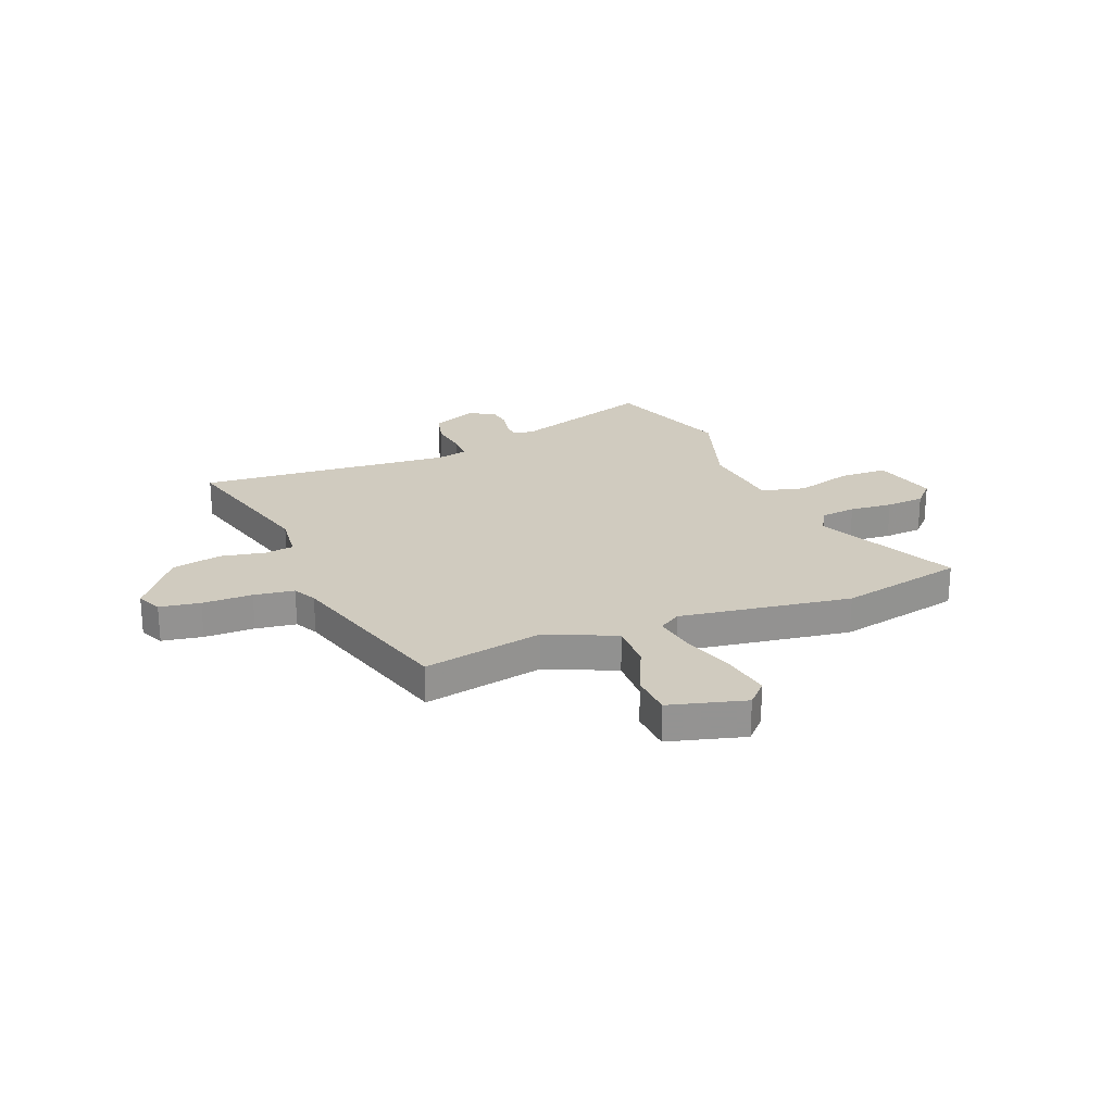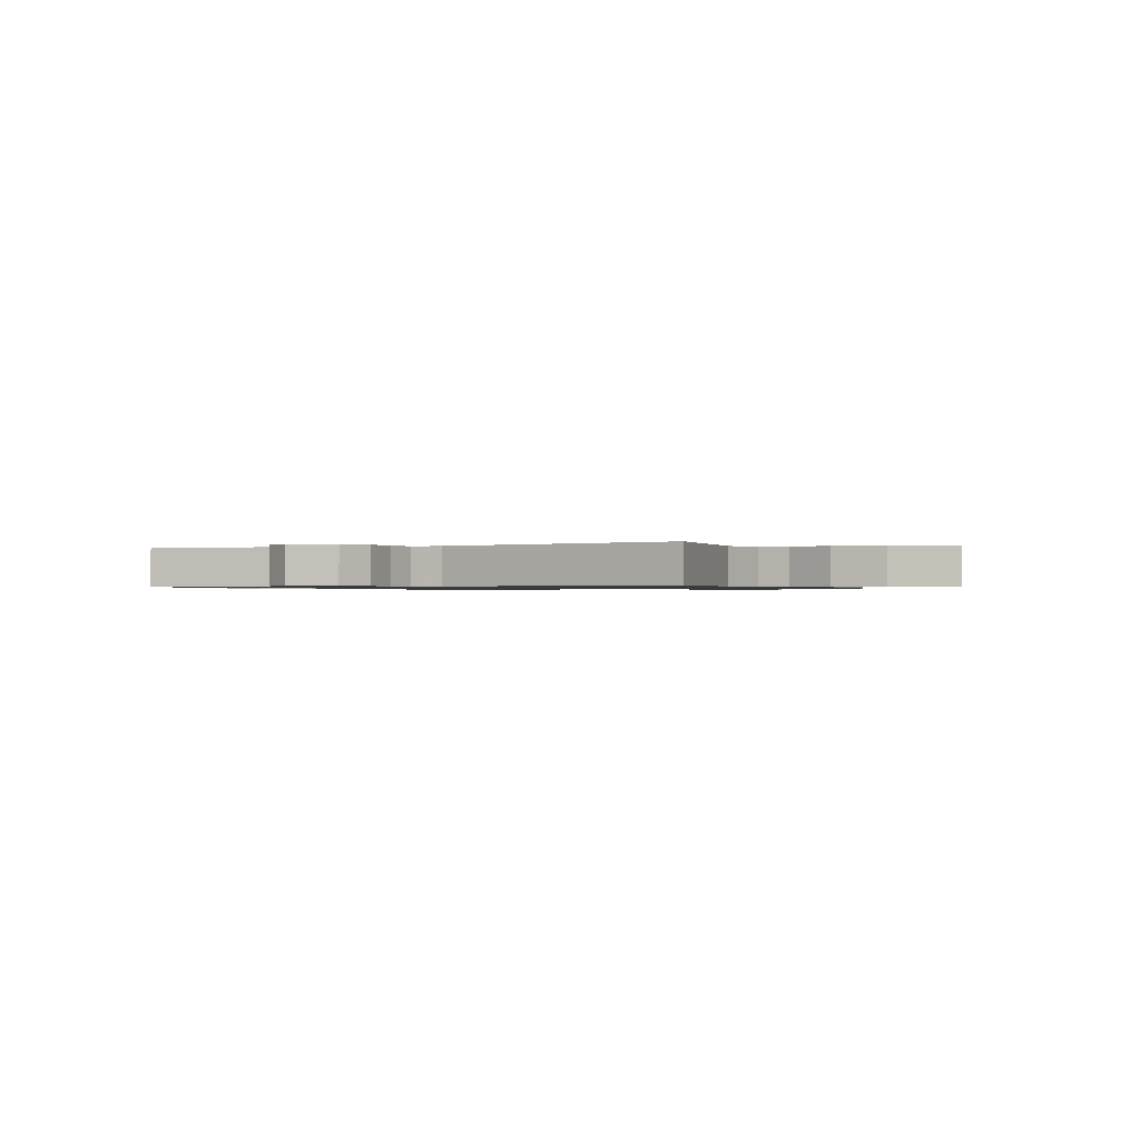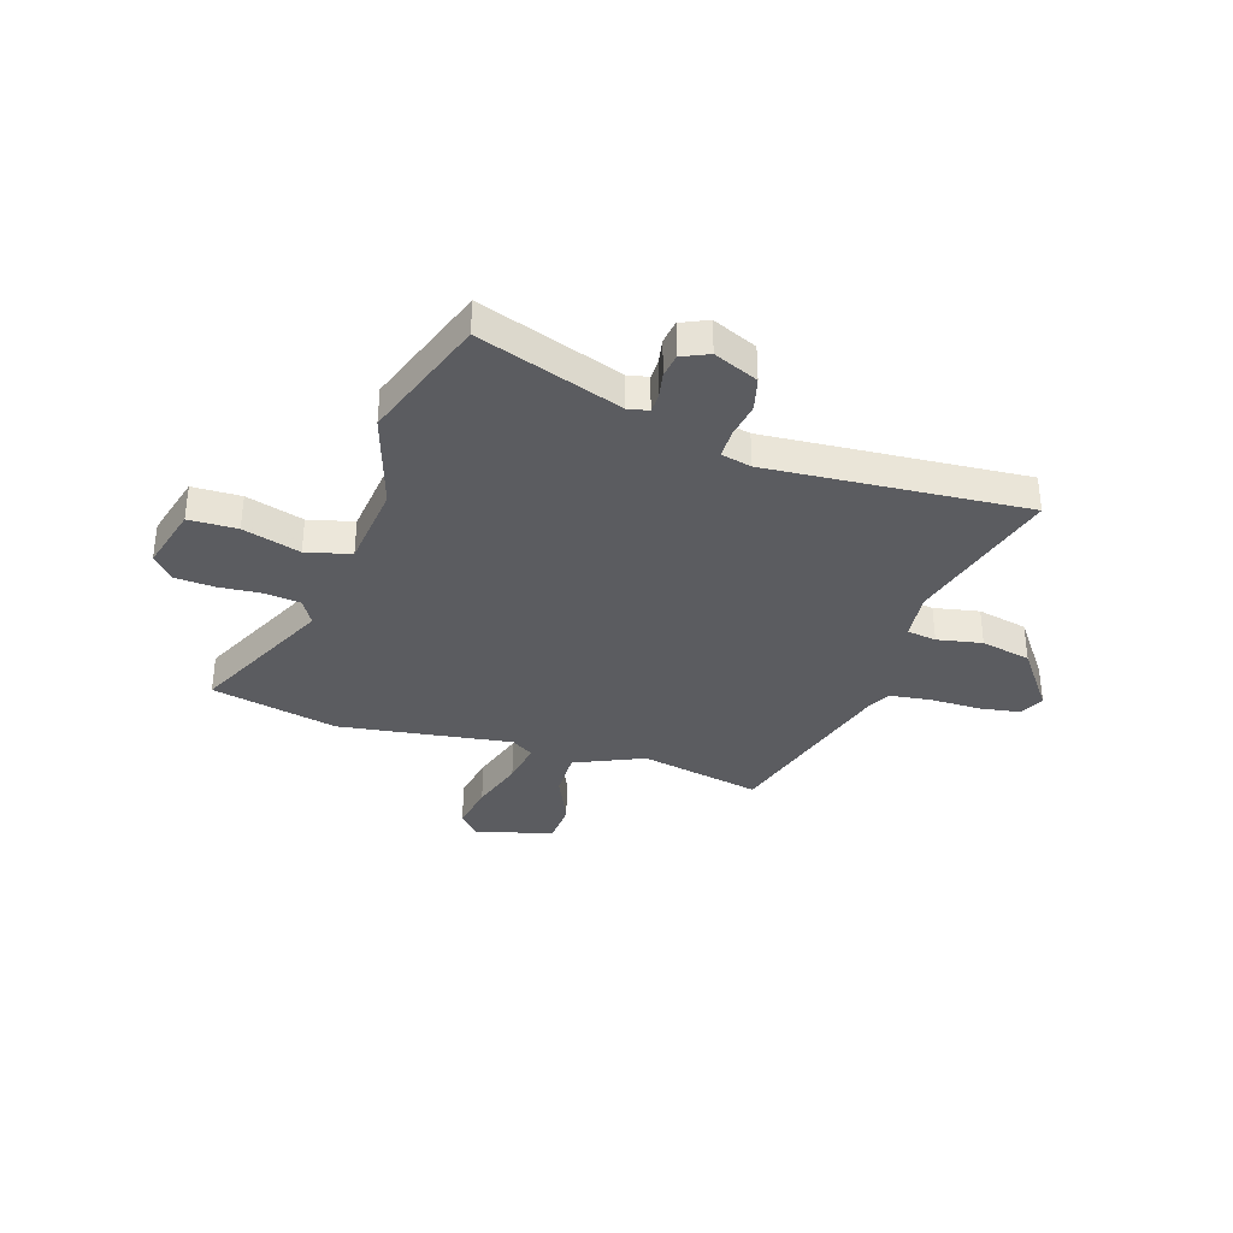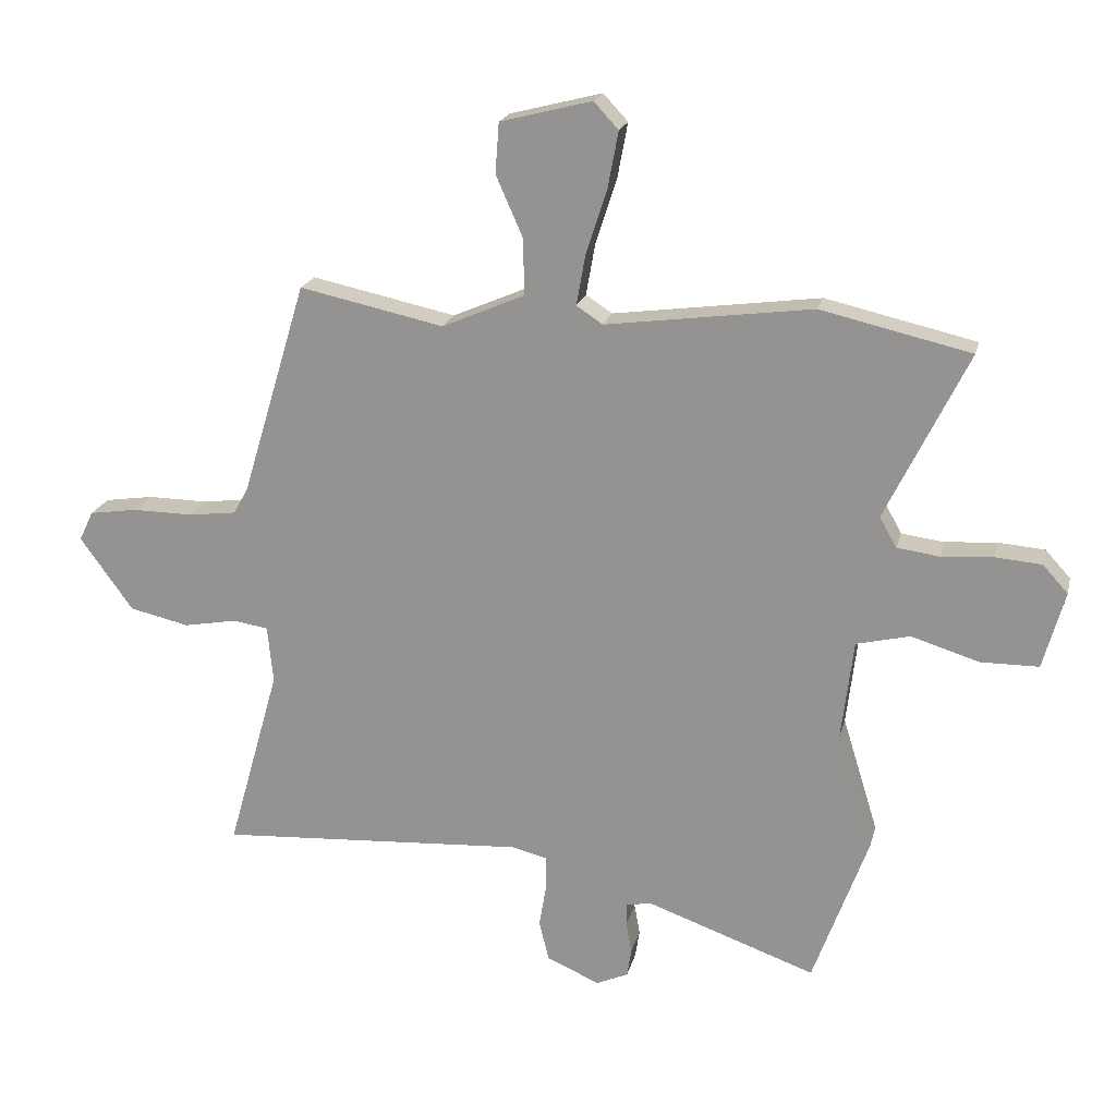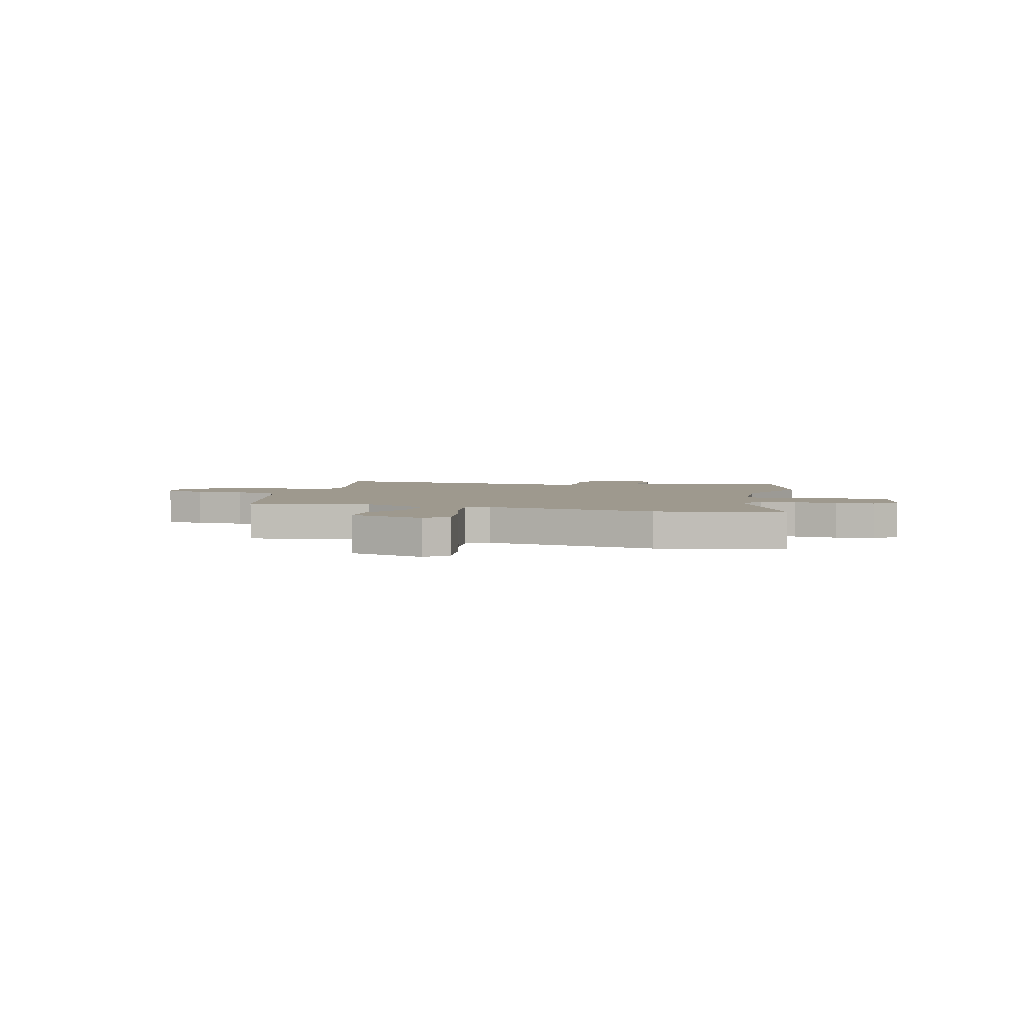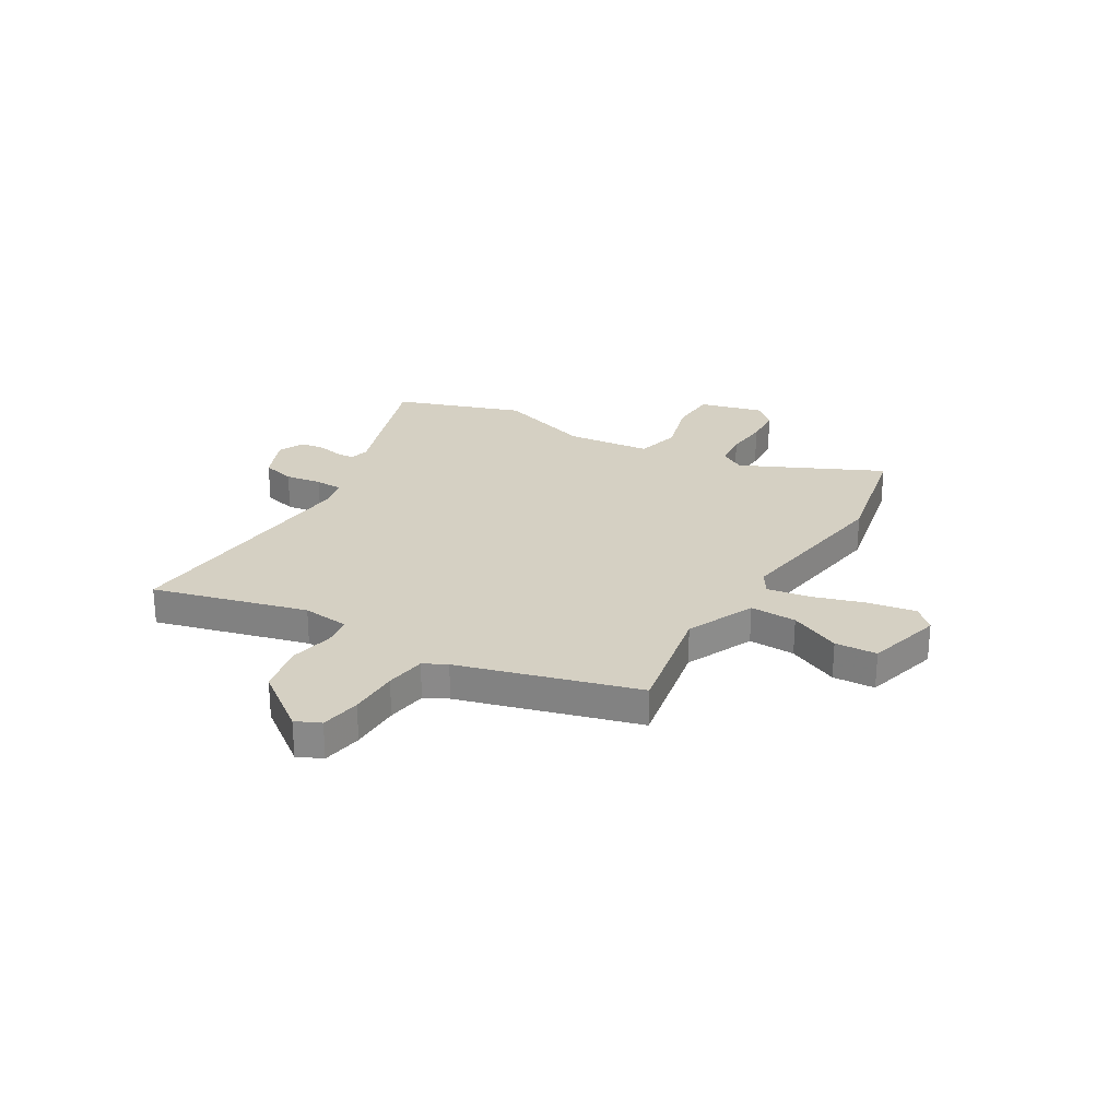
<metadata>
{"format":"obj","ext":"obj","renderer":"f3d","projection":"perspective","resolution":1024,"background":"white","views":[{"elev":23.7,"azim":-21.0,"up":"+Y"},{"elev":-0.8,"azim":-147.0,"up":"+Y"},{"elev":-35.2,"azim":162.9,"up":"+Y"},{"elev":20.0,"azim":13.2,"up":"+Z"},{"elev":3.5,"azim":17.0,"up":"+Y"},{"elev":26.2,"azim":-58.3,"up":"+Y"}]}
</metadata>
<code>
v -0.564 0.07 -0.485
v -0.479 0.07 -0.185
v -0.488 0.07 -0.092
v -0.545 0.07 -0.083
v -0.632 0.07 -0.099
v -0.729 0.07 -0.077
v -0.815 0.07 0.042
v -0.792 0.07 0.09
v -0.713 0.07 0.102
v -0.615 0.07 0.101
v -0.536 0.07 0.111
v -0.512 0.07 0.156
v -0.407 0.07 0.503
v -0.172 0.07 0.453
v -0.038 0.07 0.511
v -0.039 0.07 0.602
v -0.083 0.07 0.702
v -0.077 0.07 0.784
v 0.072 0.07 0.822
v 0.112 0.07 0.779
v 0.095 0.07 0.688
v 0.061 0.07 0.584
v 0.046 0.07 0.5
v 0.089 0.07 0.472
v 0.425 0.07 0.517
v 0.669 0.07 0.461
v 0.535 0.07 0.188
v 0.563 0.07 0.139
v 0.632 0.07 0.13
v 0.716 0.07 0.136
v 0.791 0.07 0.13
v 0.832 0.07 0.085
v 0.797 0.07 -0.041
v 0.703 0.07 -0.042
v 0.592 0.07 -0.008
v 0.505 0.07 -0.029
v 0.485 0.07 -0.194
v 0.543 0.07 -0.382
v 0.453 0.07 -0.629
v 0.177 0.07 -0.531
v 0.137 0.07 -0.539
v 0.136 0.07 -0.576
v 0.145 0.07 -0.626
v 0.138 0.07 -0.672
v 0.086 0.07 -0.695
v 0 0.07 -0.657
v -0.016 0.07 -0.592
v -0.004 0.07 -0.521
v -0.005 0.07 -0.467
v -0.063 0.07 -0.453
v -0.564 0 -0.485
v -0.479 0 -0.185
v -0.488 0 -0.092
v -0.545 0 -0.083
v -0.632 0 -0.099
v -0.729 0 -0.077
v -0.815 0 0.042
v -0.792 0 0.09
v -0.713 0 0.102
v -0.615 0 0.101
v -0.536 0 0.111
v -0.512 0 0.156
v -0.407 0 0.503
v -0.172 0 0.453
v -0.038 0 0.511
v -0.039 0 0.602
v -0.083 0 0.702
v -0.077 0 0.784
v 0.072 0 0.822
v 0.112 0 0.779
v 0.095 0 0.688
v 0.061 0 0.584
v 0.046 0 0.5
v 0.089 0 0.472
v 0.425 0 0.517
v 0.669 0 0.461
v 0.535 0 0.188
v 0.563 0 0.139
v 0.632 0 0.13
v 0.716 0 0.136
v 0.791 0 0.13
v 0.832 0 0.085
v 0.797 0 -0.041
v 0.703 0 -0.042
v 0.592 0 -0.008
v 0.505 0 -0.029
v 0.485 0 -0.194
v 0.543 0 -0.382
v 0.453 0 -0.629
v 0.177 0 -0.531
v 0.137 0 -0.539
v 0.136 0 -0.576
v 0.145 0 -0.626
v 0.138 0 -0.672
v 0.086 0 -0.695
v 0 0 -0.657
v -0.016 0 -0.592
v -0.004 0 -0.521
v -0.005 0 -0.467
v -0.063 0 -0.453
f 45 46 47 48
f 45 48 49
f 42 43 44 45
f 41 42 45 49
f 40 41 49
f 37 38 39 40
f 36 37 40 49
f 32 33 34 35
f 32 35 36
f 29 30 31 32
f 28 29 32 36
f 27 28 36 49
f 24 25 26 27
f 19 20 21 22
f 19 22 23
f 16 17 18 19
f 15 16 19 23
f 14 15 23 24
f 12 13 14
f 11 12 14 24
f 7 8 9 10
f 7 10 11
f 4 5 6 7
f 3 4 7 11
f 50 1 2
f 50 2 3
f 24 27 49 50
f 3 11 24 50
f 98 97 96 95
f 99 98 95
f 95 94 93 92
f 99 95 92 91
f 99 91 90
f 90 89 88 87
f 99 90 87 86
f 85 84 83 82
f 86 85 82
f 82 81 80 79
f 86 82 79 78
f 99 86 78 77
f 77 76 75 74
f 72 71 70 69
f 73 72 69
f 69 68 67 66
f 73 69 66 65
f 74 73 65 64
f 64 63 62
f 74 64 62 61
f 60 59 58 57
f 61 60 57
f 57 56 55 54
f 61 57 54 53
f 52 51 100
f 53 52 100
f 100 99 77 74
f 100 74 61 53
f 1 51 52 2
f 2 52 53 3
f 3 53 54 4
f 4 54 55 5
f 5 55 56 6
f 6 56 57 7
f 7 57 58 8
f 8 58 59 9
f 9 59 60 10
f 10 60 61 11
f 11 61 62 12
f 12 62 63 13
f 13 63 64 14
f 14 64 65 15
f 15 65 66 16
f 16 66 67 17
f 17 67 68 18
f 18 68 69 19
f 19 69 70 20
f 20 70 71 21
f 21 71 72 22
f 22 72 73 23
f 23 73 74 24
f 24 74 75 25
f 25 75 76 26
f 26 76 77 27
f 27 77 78 28
f 28 78 79 29
f 29 79 80 30
f 30 80 81 31
f 31 81 82 32
f 32 82 83 33
f 33 83 84 34
f 34 84 85 35
f 35 85 86 36
f 36 86 87 37
f 37 87 88 38
f 38 88 89 39
f 39 89 90 40
f 40 90 91 41
f 41 91 92 42
f 42 92 93 43
f 43 93 94 44
f 44 94 95 45
f 45 95 96 46
f 46 96 97 47
f 47 97 98 48
f 48 98 99 49
f 49 99 100 50
f 50 100 51 1

</code>
